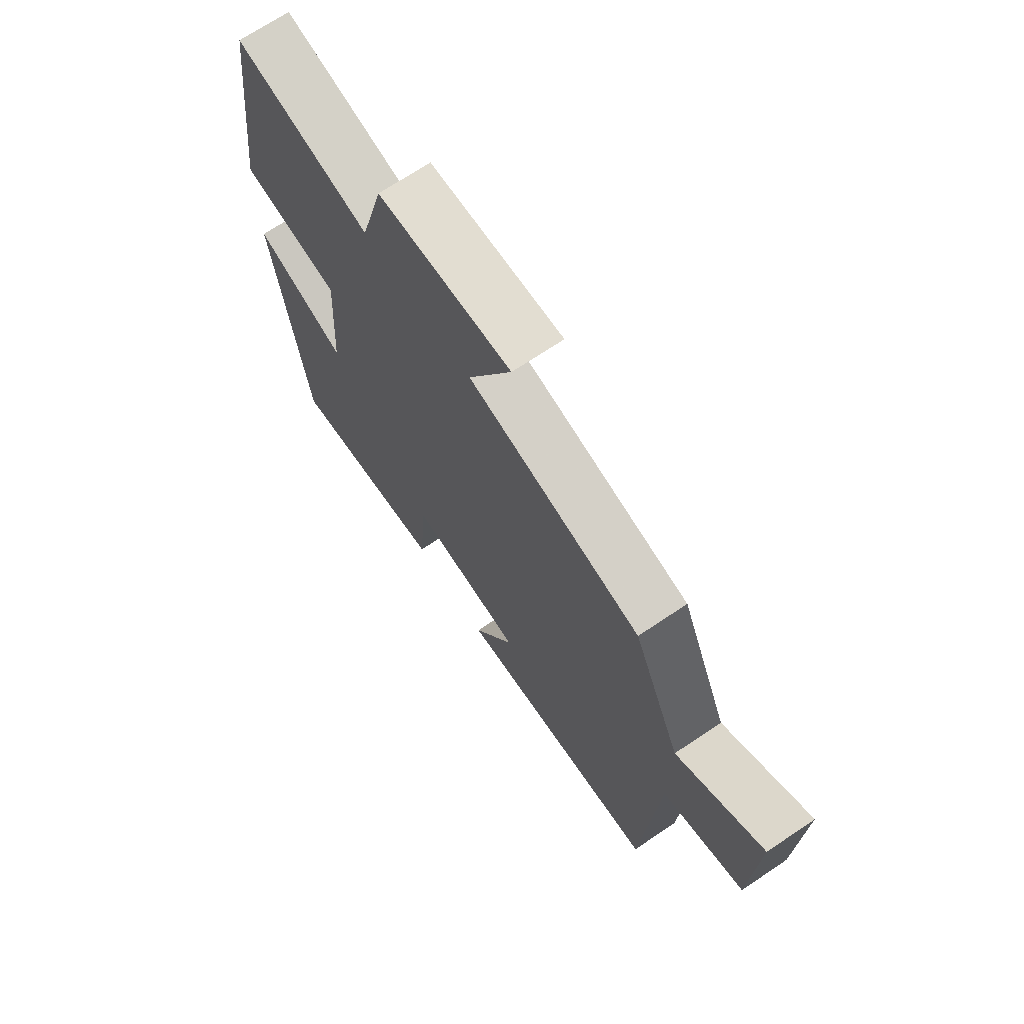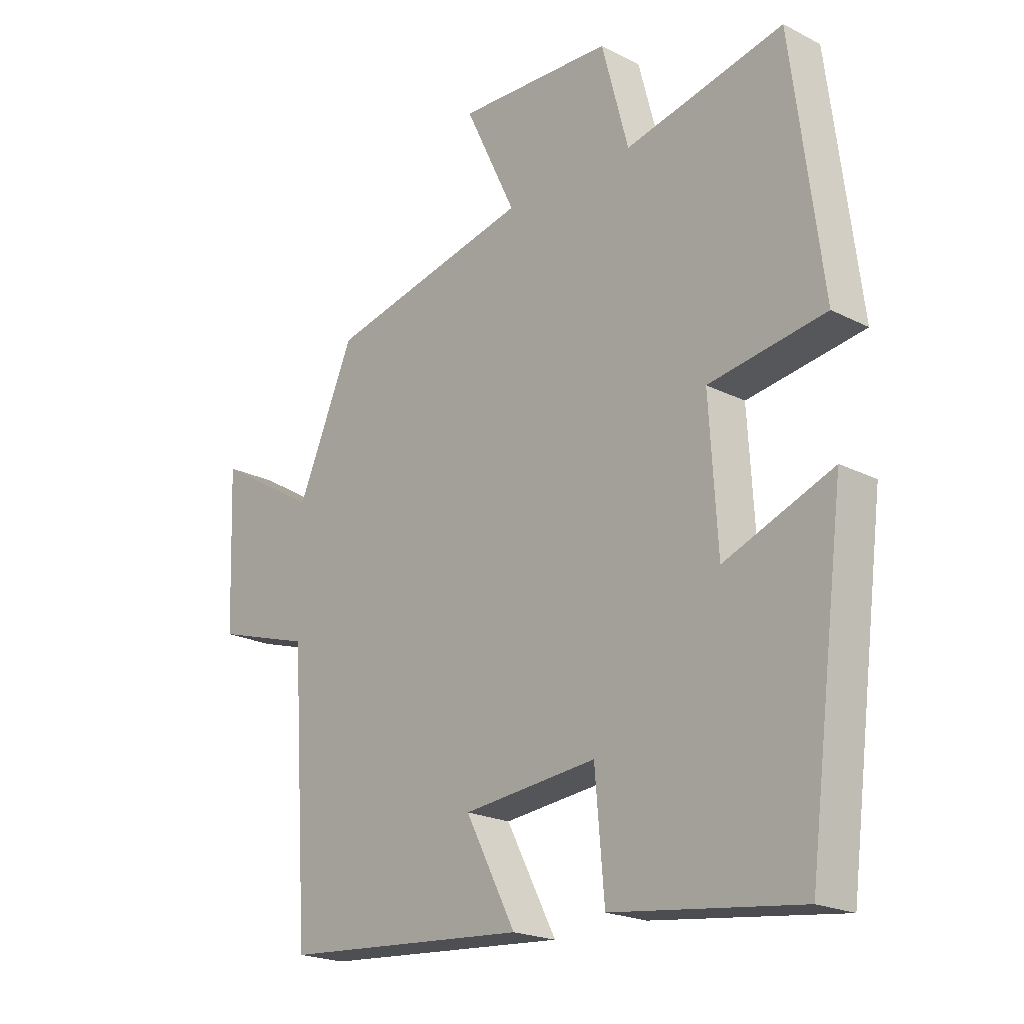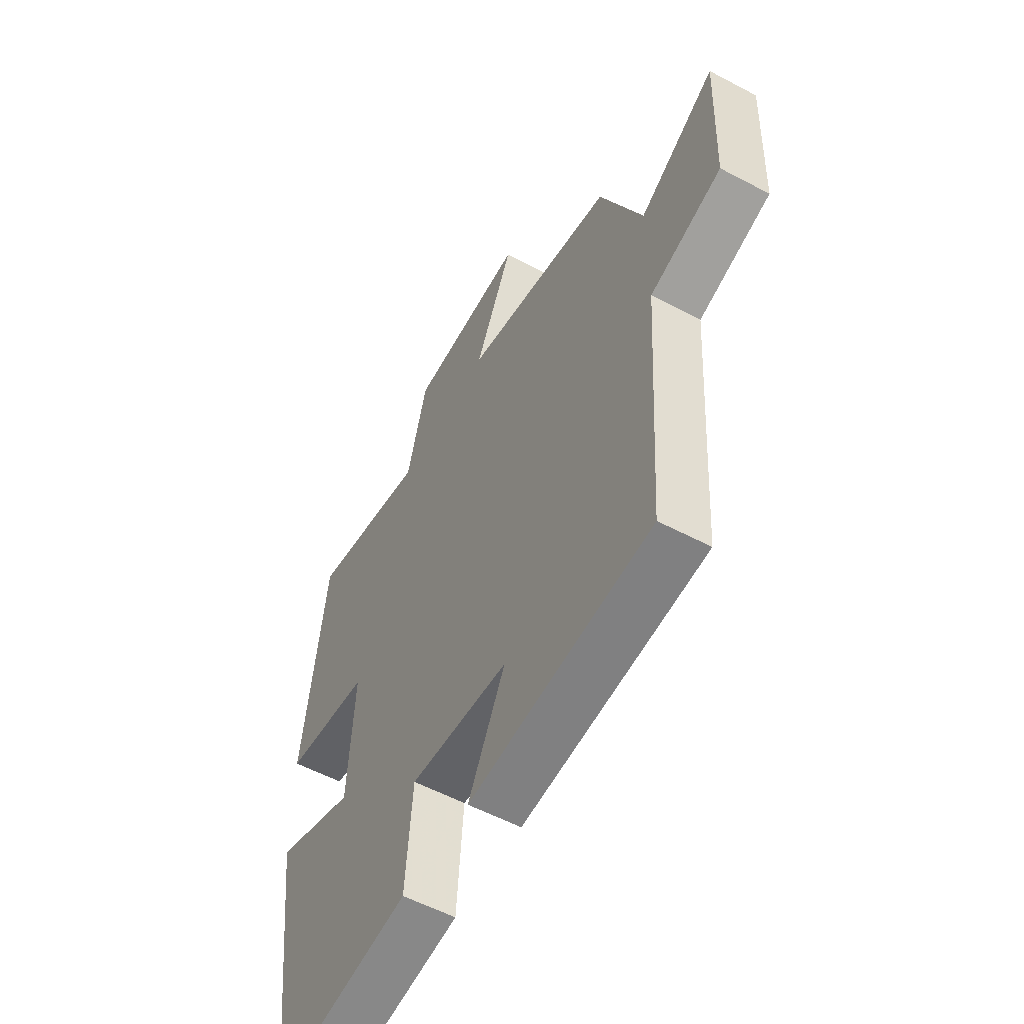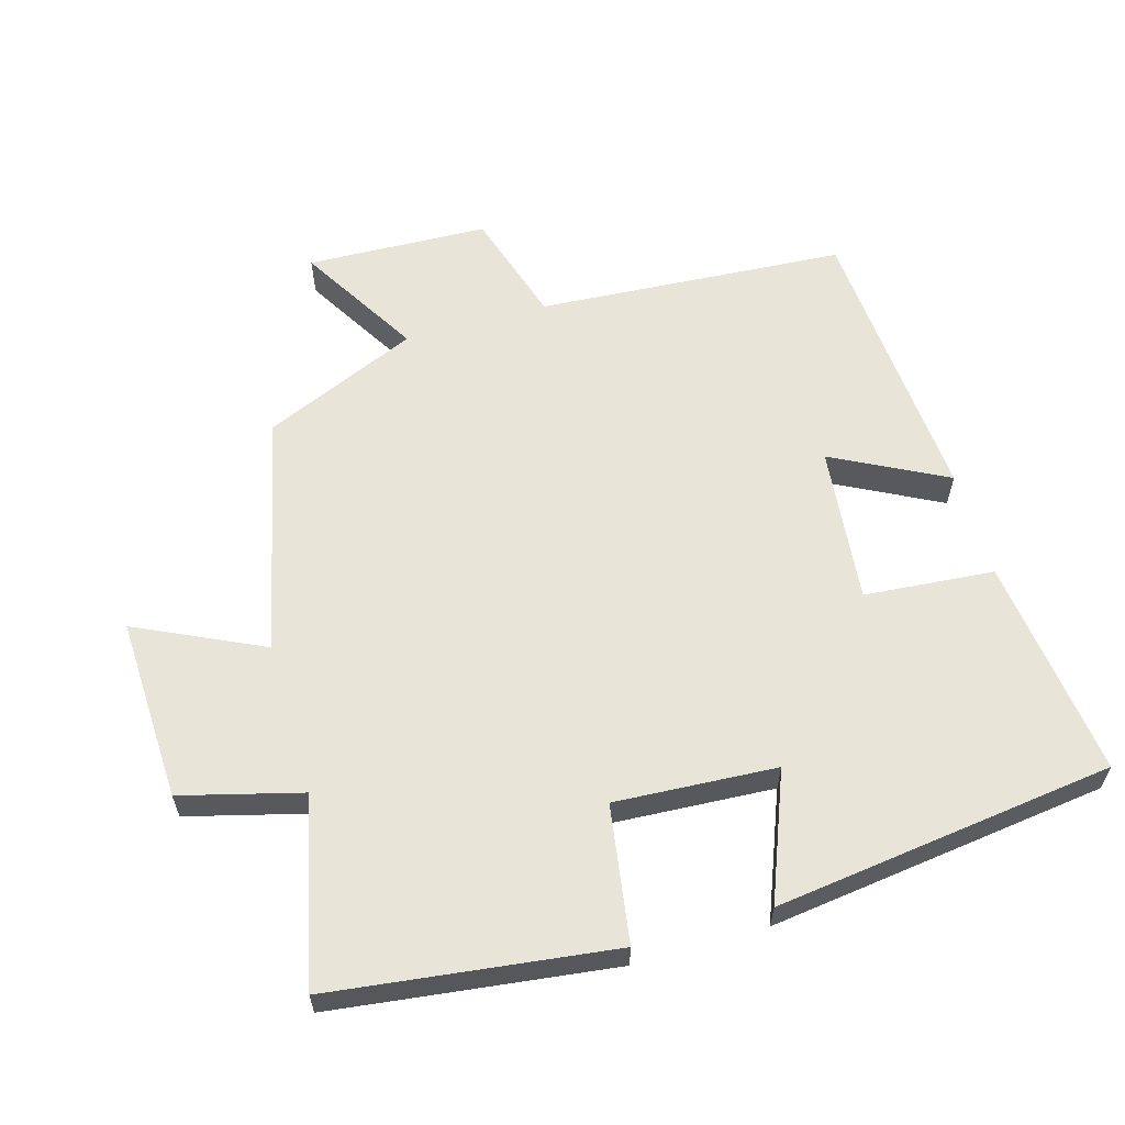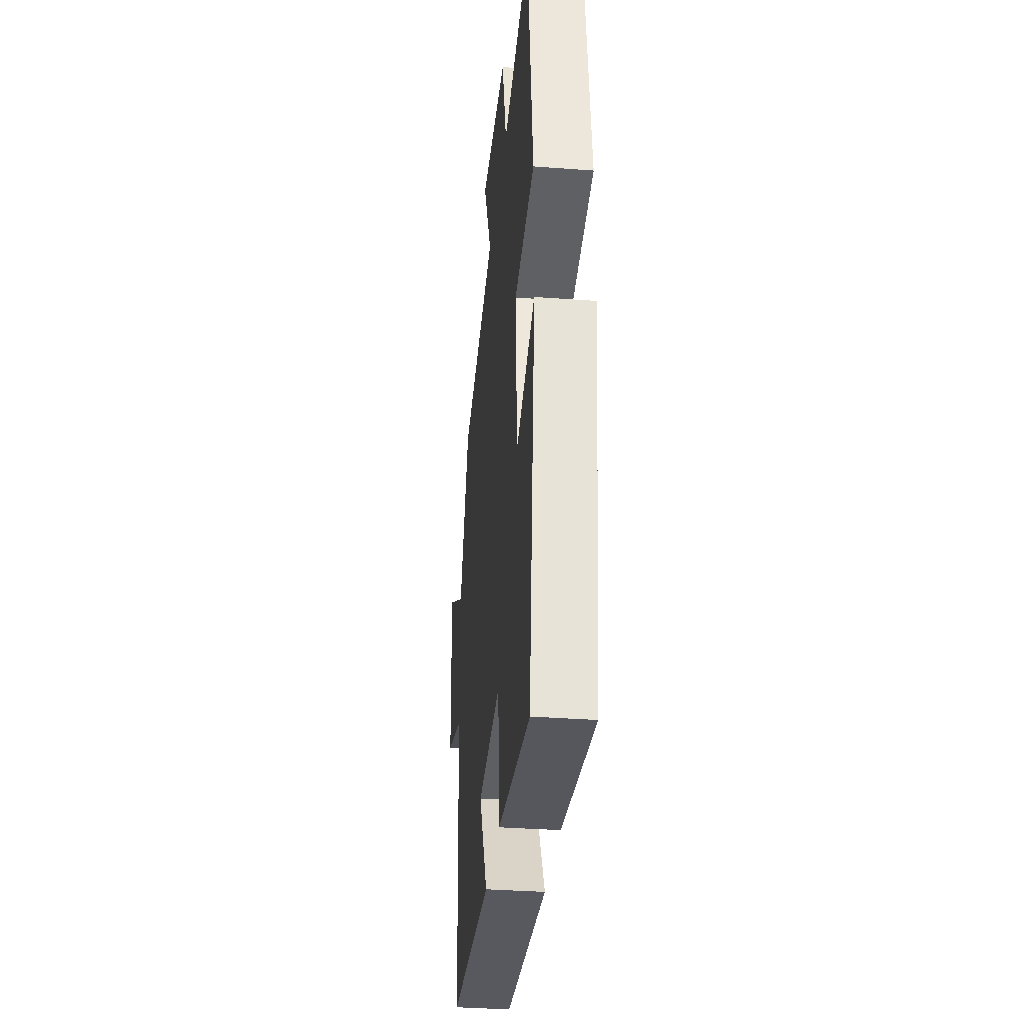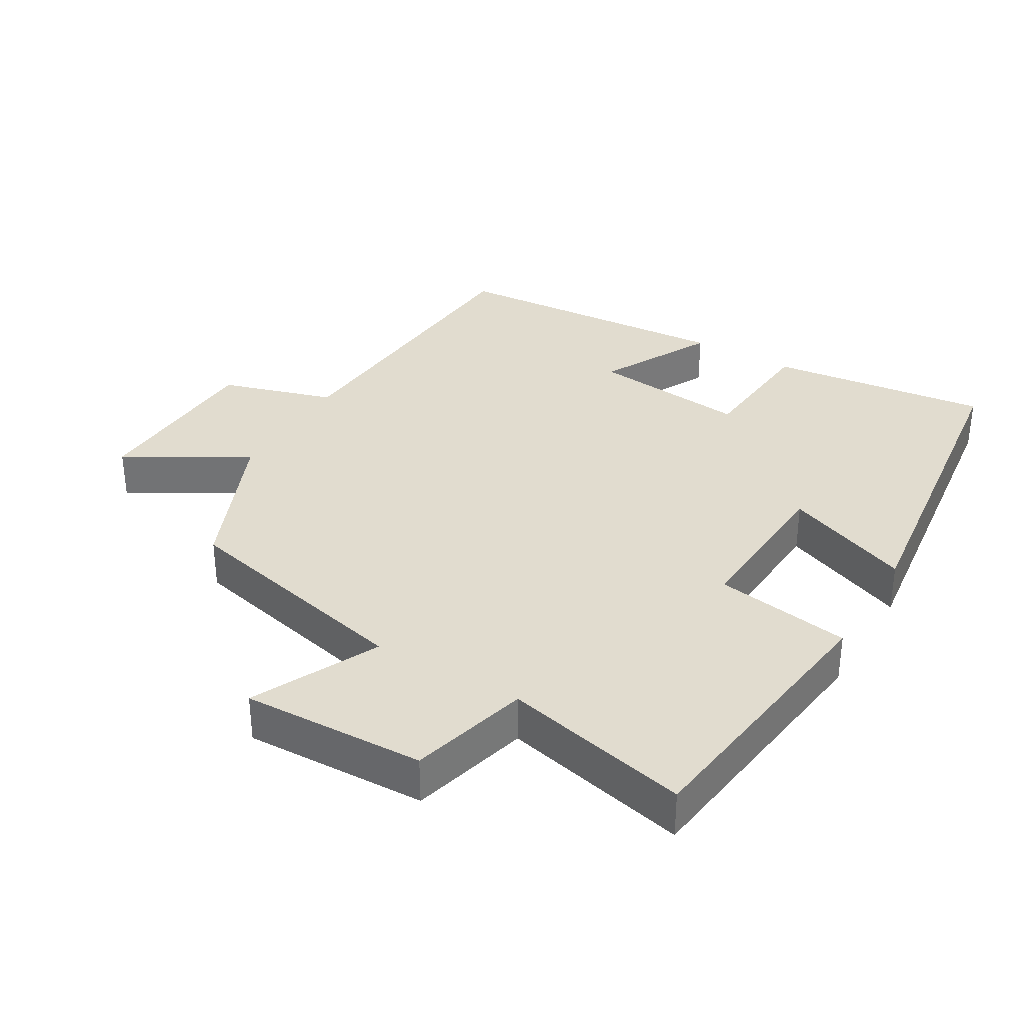
<metadata>
{"format":"obj","ext":"obj","renderer":"f3d","projection":"perspective","resolution":1024,"background":"white","views":[{"elev":69.9,"azim":-123.9,"up":"+Z"},{"elev":-20.9,"azim":47.4,"up":"+Z"},{"elev":-56.2,"azim":-119.0,"up":"+Z"},{"elev":60.5,"azim":73.9,"up":"+Y"},{"elev":-34.5,"azim":84.2,"up":"+Z"},{"elev":34.2,"azim":30.7,"up":"+Y"}]}
</metadata>
<code>
v -0.402 0.07 0.42
v -0.051 0.07 0.5
v -0.139 0.07 0.685
v 0.129 0.07 0.675
v 0.175 0.07 0.5
v 0.448 0.07 0.562
v 0.5 0.07 0.151
v 0.3 0.07 0.12
v 0.314 0.07 -0.116
v 0.5 0.07 -0.043
v 0.436 0.07 -0.54
v 0.113 0.07 -0.5
v 0.097 0.07 -0.31
v -0.133 0.07 -0.334
v -0.047 0.07 -0.5
v -0.47 0.07 -0.469
v -0.5 0.07 -0.018
v -0.666 0.07 0.033
v -0.676 0.07 0.299
v -0.5 0.07 0.194
v -0.402 0 0.42
v -0.051 0 0.5
v -0.139 0 0.685
v 0.129 0 0.675
v 0.175 0 0.5
v 0.448 0 0.562
v 0.5 0 0.151
v 0.3 0 0.12
v 0.314 0 -0.116
v 0.5 0 -0.043
v 0.436 0 -0.54
v 0.113 0 -0.5
v 0.097 0 -0.31
v -0.133 0 -0.334
v -0.047 0 -0.5
v -0.47 0 -0.469
v -0.5 0 -0.018
v -0.666 0 0.033
v -0.676 0 0.299
v -0.5 0 0.194
f 17 18 19 20
f 17 20 1 2
f 14 15 16 17
f 13 14 17 2
f 10 11 12 13
f 9 10 13
f 8 9 13 2
f 5 6 7 8
f 5 8 2 3
f 3 4 5
f 40 39 38 37
f 22 21 40 37
f 37 36 35 34
f 22 37 34 33
f 33 32 31 30
f 33 30 29
f 22 33 29 28
f 28 27 26 25
f 23 22 28 25
f 25 24 23
f 1 21 22 2
f 2 22 23 3
f 3 23 24 4
f 4 24 25 5
f 5 25 26 6
f 6 26 27 7
f 7 27 28 8
f 8 28 29 9
f 9 29 30 10
f 10 30 31 11
f 11 31 32 12
f 12 32 33 13
f 13 33 34 14
f 14 34 35 15
f 15 35 36 16
f 16 36 37 17
f 17 37 38 18
f 18 38 39 19
f 19 39 40 20
f 20 40 21 1

</code>
